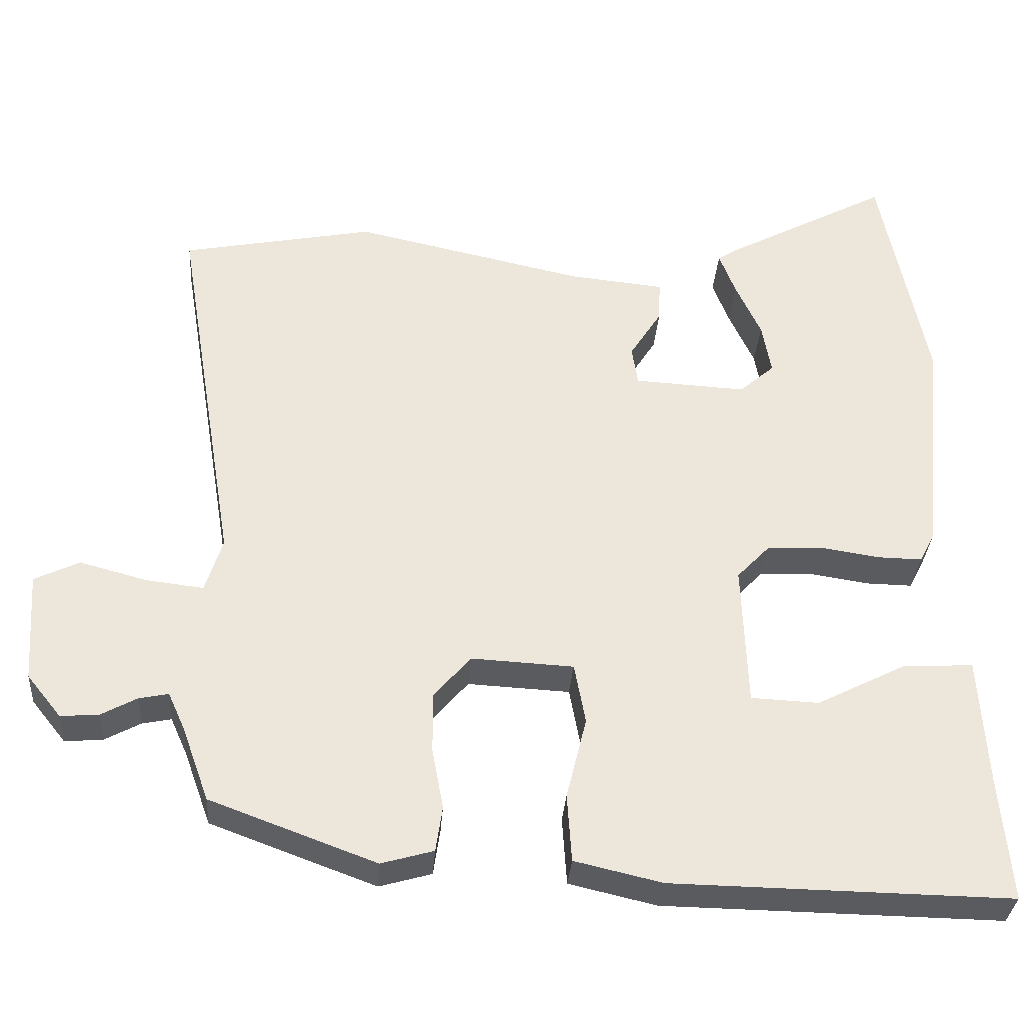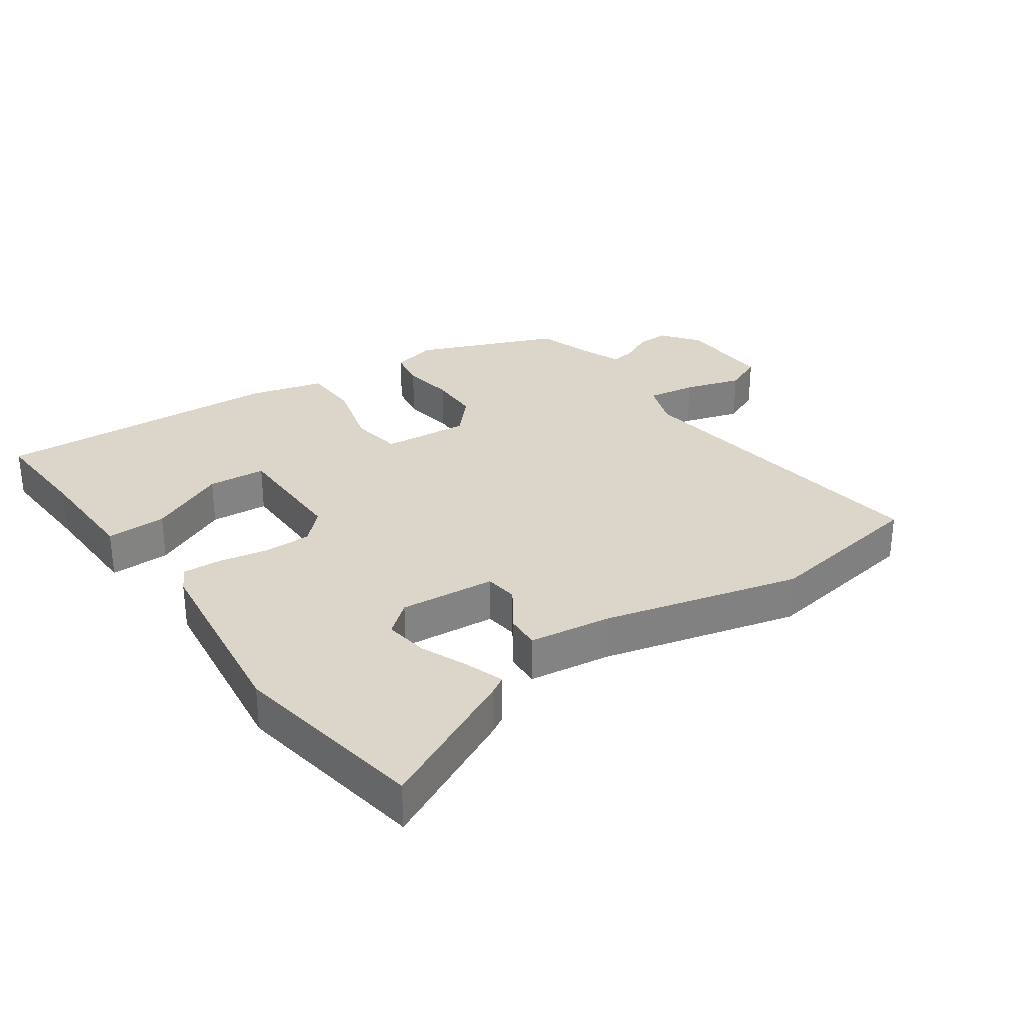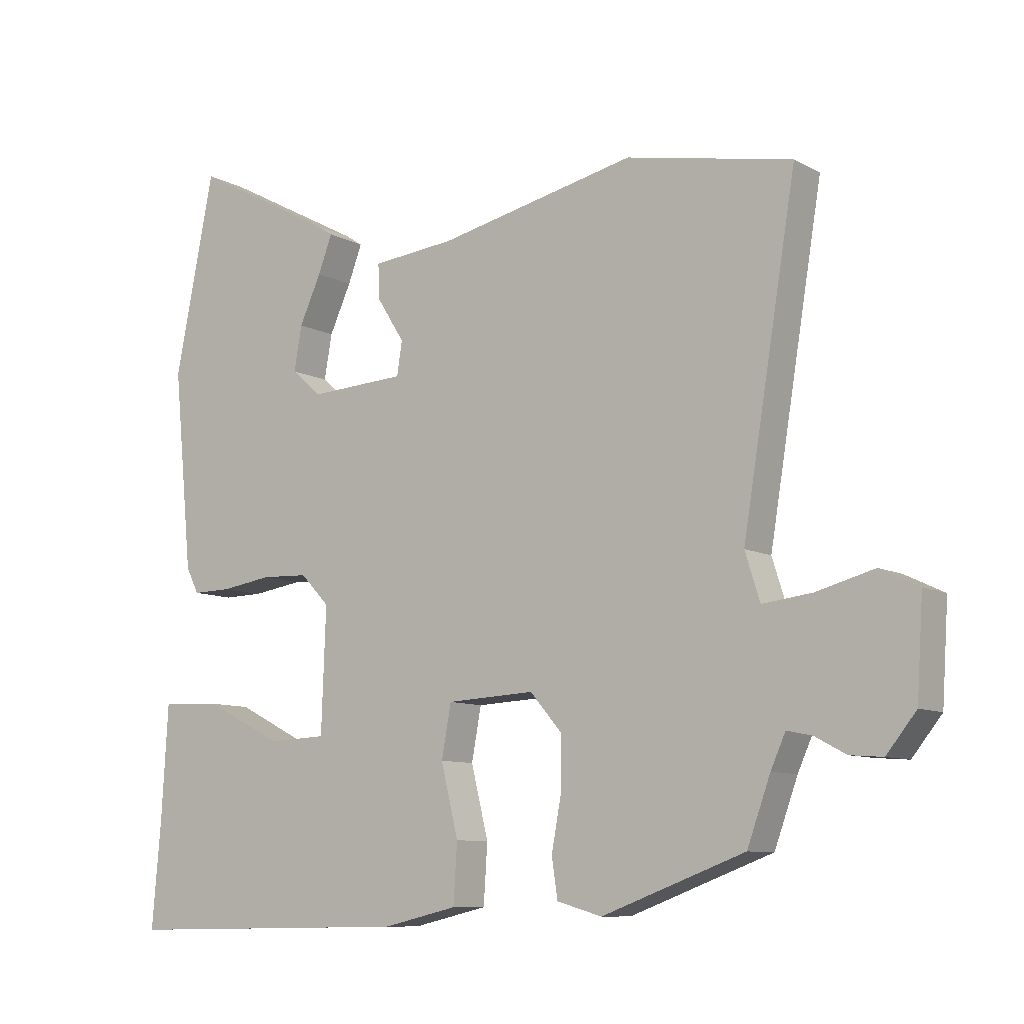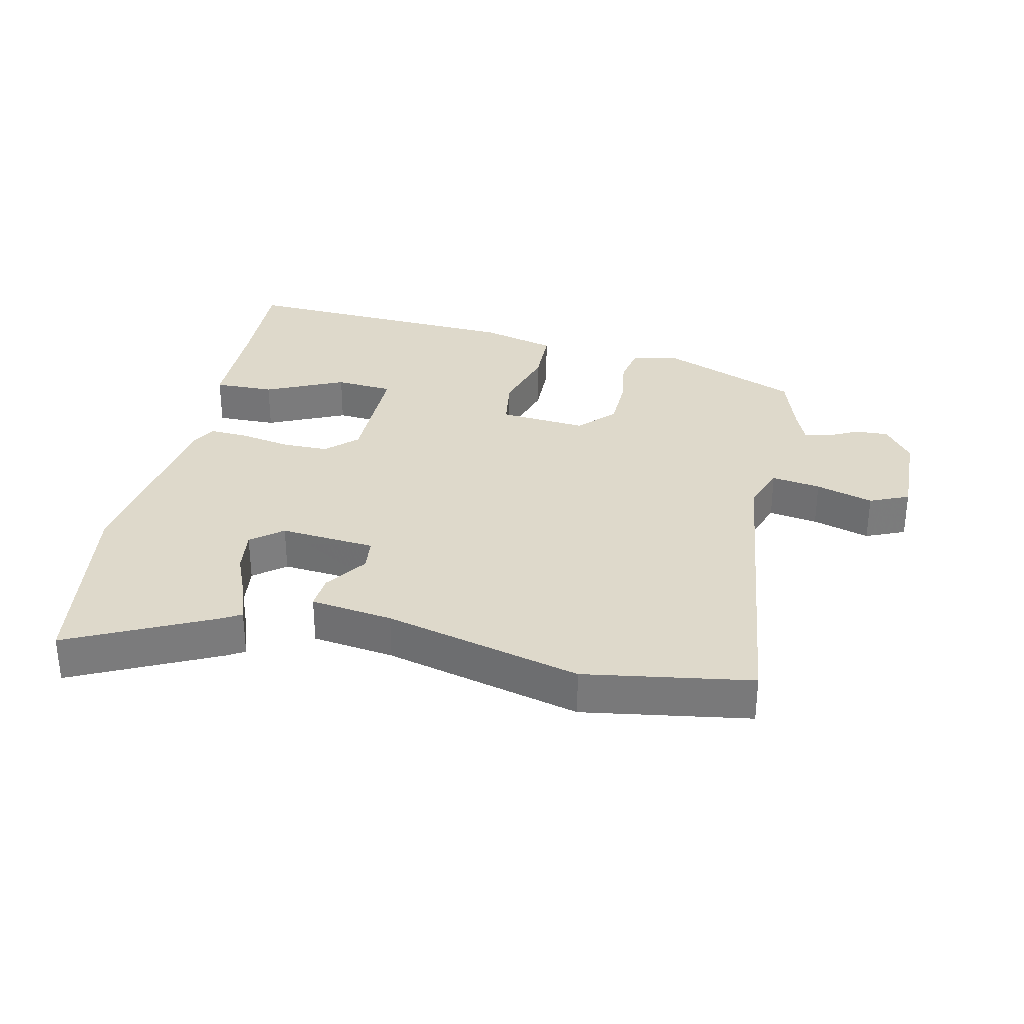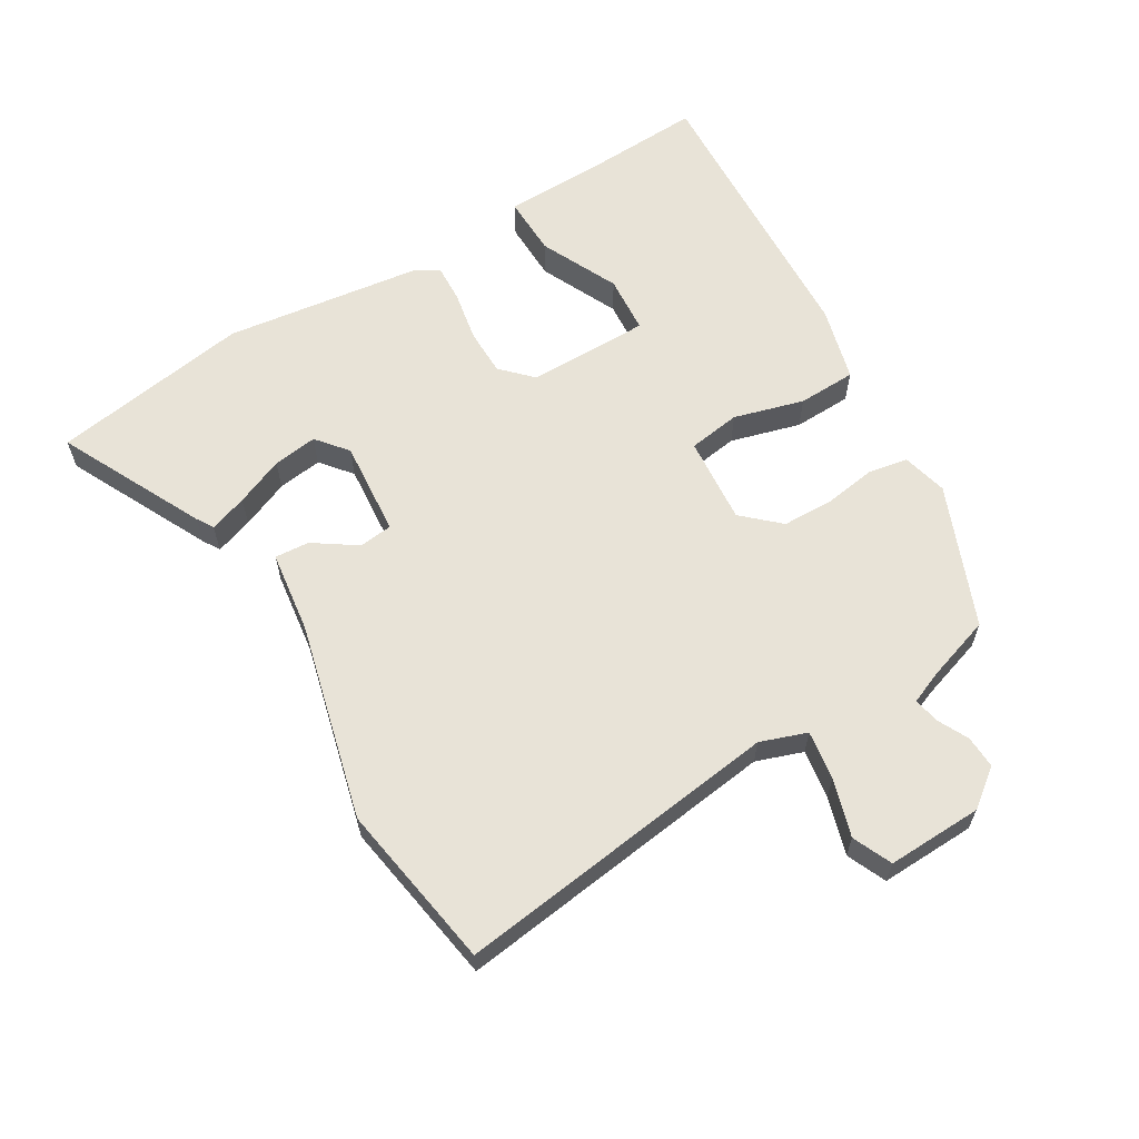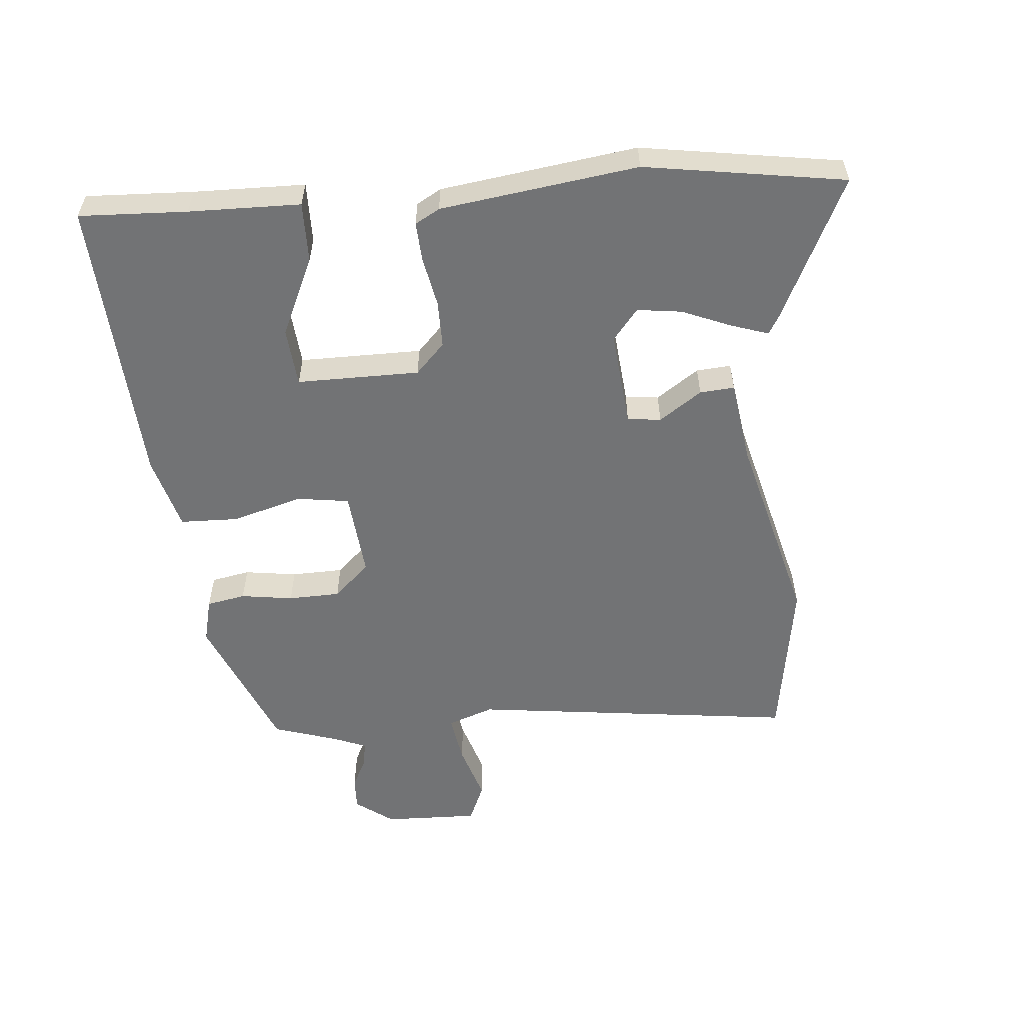
<metadata>
{"format":"obj","ext":"obj","renderer":"f3d","projection":"perspective","resolution":1024,"background":"white","views":[{"elev":-33.1,"azim":175.9,"up":"+Z"},{"elev":30.1,"azim":-33.2,"up":"+Y"},{"elev":-9.3,"azim":35.9,"up":"+Z"},{"elev":31.8,"azim":14.6,"up":"+Y"},{"elev":61.7,"azim":61.0,"up":"+Y"},{"elev":-55.8,"azim":-82.7,"up":"+Y"}]}
</metadata>
<code>
v 0.478 0.07 -0.405
v 0.256 0.07 -0.487
v 0.186 0.07 -0.467
v 0.177 0.07 -0.406
v 0.192 0.07 -0.325
v 0.193 0.07 -0.244
v 0.143 0.07 -0.186
v 0.006 0.07 -0.193
v -0.009 0.07 -0.274
v 0.018 0.07 -0.384
v 0.012 0.07 -0.475
v -0.105 0.07 -0.502
v -0.559 0.07 -0.509
v -0.545 0.07 -0.342
v -0.535 0.07 -0.169
v -0.441 0.07 -0.174
v -0.321 0.07 -0.235
v -0.23 0.07 -0.231
v -0.223 0.07 -0.04
v -0.268 0.07 0.007
v -0.341 0.07 0.01
v -0.42 0.07 -0.002
v -0.481 0.07 -0.003
v -0.501 0.07 0.036
v -0.531 0.07 0.344
v -0.47 0.07 0.653
v -0.249 0.07 0.535
v -0.223 0.07 0.518
v -0.245 0.07 0.46
v -0.279 0.07 0.386
v -0.291 0.07 0.317
v -0.244 0.07 0.276
v -0.094 0.07 0.284
v -0.086 0.07 0.336
v -0.129 0.07 0.404
v -0.131 0.07 0.458
v -0.002 0.07 0.471
v 0.307 0.07 0.538
v 0.565 0.07 0.487
v 0.481 0.07 -0.019
v 0.504 0.07 -0.092
v 0.581 0.07 -0.083
v 0.671 0.07 -0.059
v 0.731 0.07 -0.088
v 0.721 0.07 -0.236
v 0.675 0.07 -0.293
v 0.624 0.07 -0.289
v 0.576 0.07 -0.263
v 0.537 0.07 -0.255
v 0.514 0.07 -0.306
v 0.478 0 -0.405
v 0.256 0 -0.487
v 0.186 0 -0.467
v 0.177 0 -0.406
v 0.192 0 -0.325
v 0.193 0 -0.244
v 0.143 0 -0.186
v 0.006 0 -0.193
v -0.009 0 -0.274
v 0.018 0 -0.384
v 0.012 0 -0.475
v -0.105 0 -0.502
v -0.559 0 -0.509
v -0.545 0 -0.342
v -0.535 0 -0.169
v -0.441 0 -0.174
v -0.321 0 -0.235
v -0.23 0 -0.231
v -0.223 0 -0.04
v -0.268 0 0.007
v -0.341 0 0.01
v -0.42 0 -0.002
v -0.481 0 -0.003
v -0.501 0 0.036
v -0.531 0 0.344
v -0.47 0 0.653
v -0.249 0 0.535
v -0.223 0 0.518
v -0.245 0 0.46
v -0.279 0 0.386
v -0.291 0 0.317
v -0.244 0 0.276
v -0.094 0 0.284
v -0.086 0 0.336
v -0.129 0 0.404
v -0.131 0 0.458
v -0.002 0 0.471
v 0.307 0 0.538
v 0.565 0 0.487
v 0.481 0 -0.019
v 0.504 0 -0.092
v 0.581 0 -0.083
v 0.671 0 -0.059
v 0.731 0 -0.088
v 0.721 0 -0.236
v 0.675 0 -0.293
v 0.624 0 -0.289
v 0.576 0 -0.263
v 0.537 0 -0.255
v 0.514 0 -0.306
f 46 47 48
f 45 46 48
f 44 45 48
f 43 44 48
f 42 43 48
f 41 42 48 49
f 40 41 49 50
f 37 38 39 40
f 40 50 1
f 37 40 1
f 36 37 1
f 35 36 1
f 34 35 1
f 28 29 30
f 27 28 30
f 26 27 30
f 25 26 30
f 24 25 30
f 23 24 30
f 23 30 31
f 23 31 32
f 22 23 32
f 21 22 32
f 14 15 16 17
f 14 17 18
f 13 14 18
f 12 13 18
f 11 12 18
f 10 11 18
f 9 10 18
f 8 9 18 19
f 3 4 5
f 2 3 5
f 1 2 5
f 1 5 6
f 1 6 7
f 34 1 7
f 33 34 7
f 20 21 32 33
f 19 20 33
f 8 19 33
f 7 8 33
f 98 97 96
f 98 96 95
f 98 95 94
f 98 94 93
f 98 93 92
f 99 98 92 91
f 100 99 91 90
f 90 89 88 87
f 51 100 90
f 51 90 87
f 51 87 86
f 51 86 85
f 51 85 84
f 80 79 78
f 80 78 77
f 80 77 76
f 80 76 75
f 80 75 74
f 80 74 73
f 81 80 73
f 82 81 73
f 82 73 72
f 82 72 71
f 67 66 65 64
f 68 67 64
f 68 64 63
f 68 63 62
f 68 62 61
f 68 61 60
f 68 60 59
f 69 68 59 58
f 55 54 53
f 55 53 52
f 55 52 51
f 56 55 51
f 57 56 51
f 57 51 84
f 57 84 83
f 83 82 71 70
f 83 70 69
f 83 69 58
f 83 58 57
f 1 51 52 2
f 2 52 53 3
f 3 53 54 4
f 4 54 55 5
f 5 55 56 6
f 6 56 57 7
f 7 57 58 8
f 8 58 59 9
f 9 59 60 10
f 10 60 61 11
f 11 61 62 12
f 12 62 63 13
f 13 63 64 14
f 14 64 65 15
f 15 65 66 16
f 16 66 67 17
f 17 67 68 18
f 18 68 69 19
f 19 69 70 20
f 20 70 71 21
f 21 71 72 22
f 22 72 73 23
f 23 73 74 24
f 24 74 75 25
f 25 75 76 26
f 26 76 77 27
f 27 77 78 28
f 28 78 79 29
f 29 79 80 30
f 30 80 81 31
f 31 81 82 32
f 32 82 83 33
f 33 83 84 34
f 34 84 85 35
f 35 85 86 36
f 36 86 87 37
f 37 87 88 38
f 38 88 89 39
f 39 89 90 40
f 40 90 91 41
f 41 91 92 42
f 42 92 93 43
f 43 93 94 44
f 44 94 95 45
f 45 95 96 46
f 46 96 97 47
f 47 97 98 48
f 48 98 99 49
f 49 99 100 50
f 50 100 51 1

</code>
